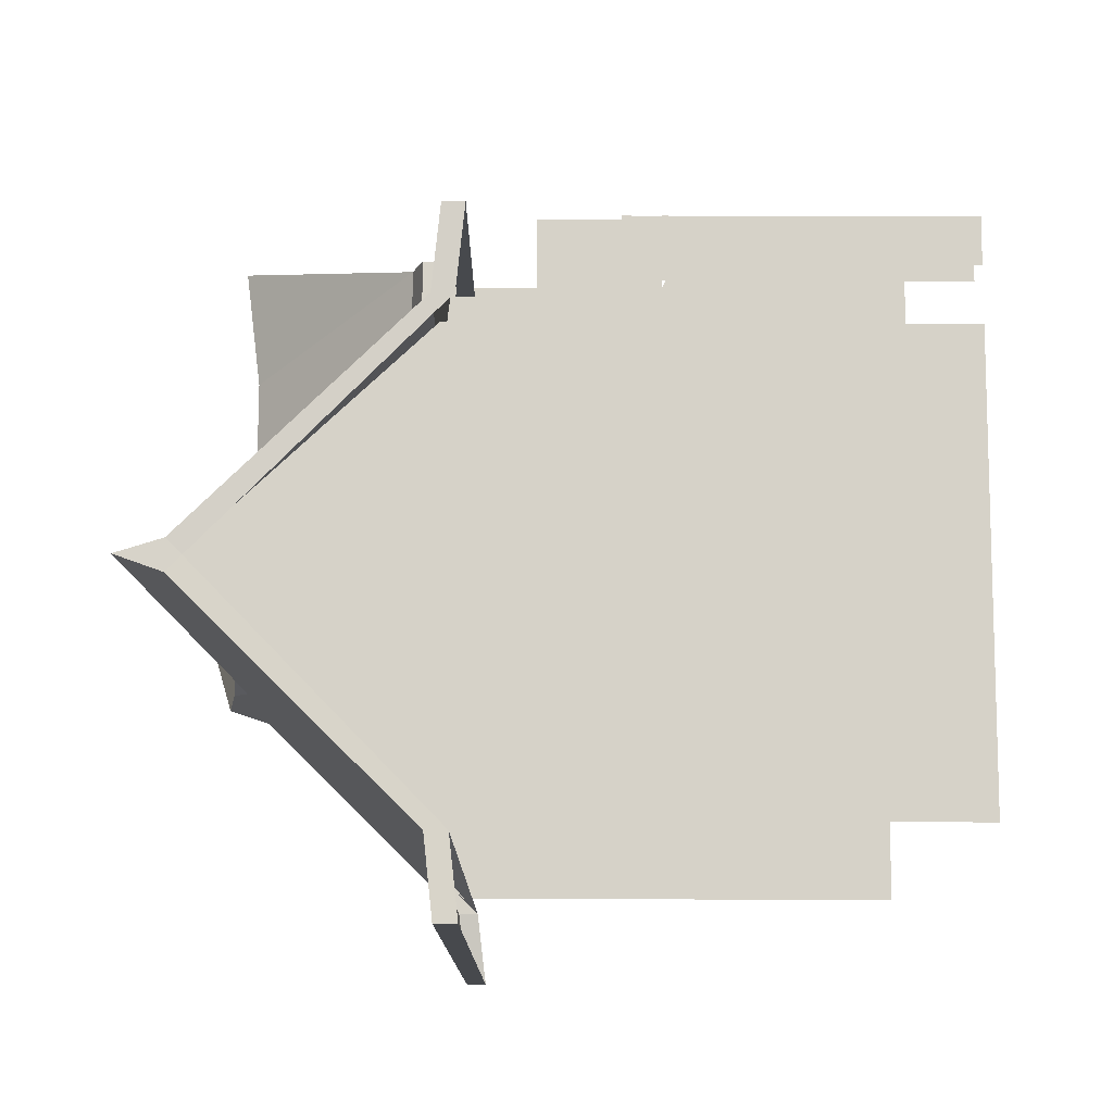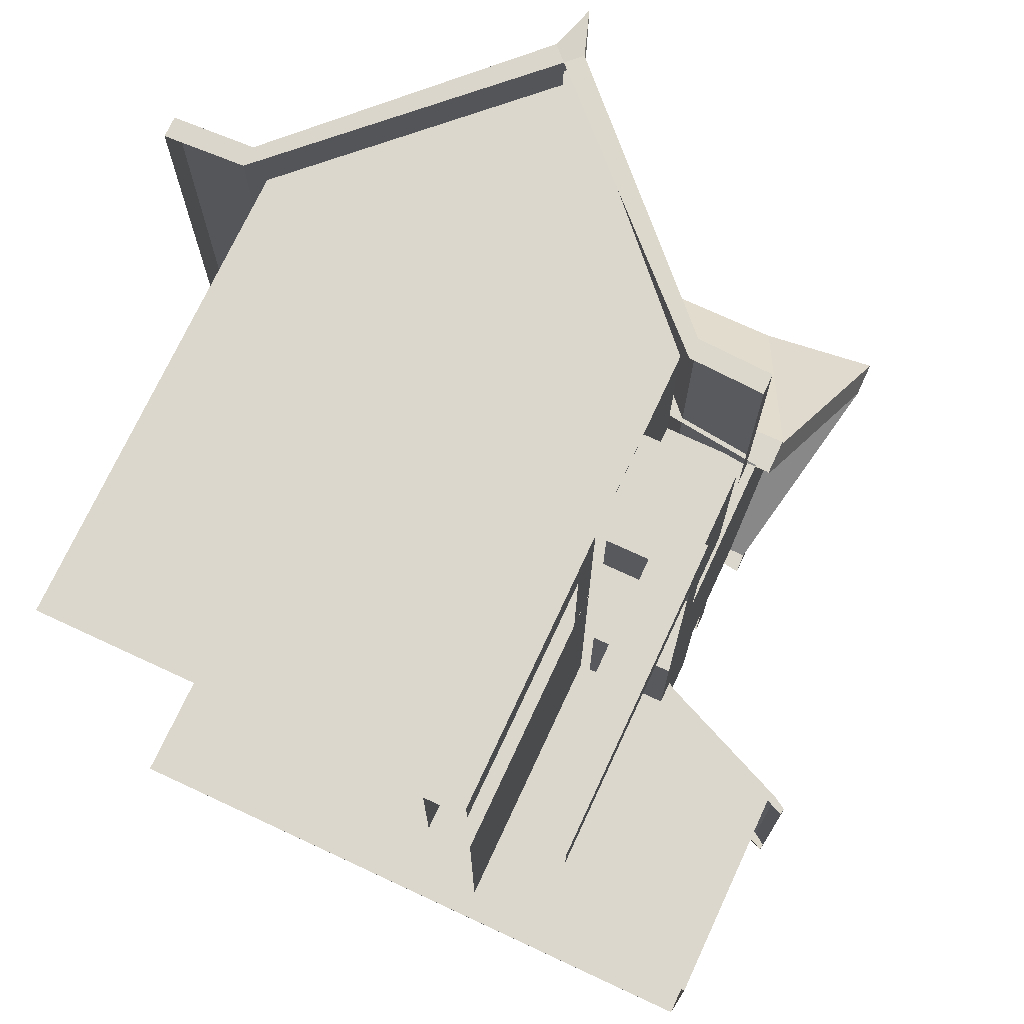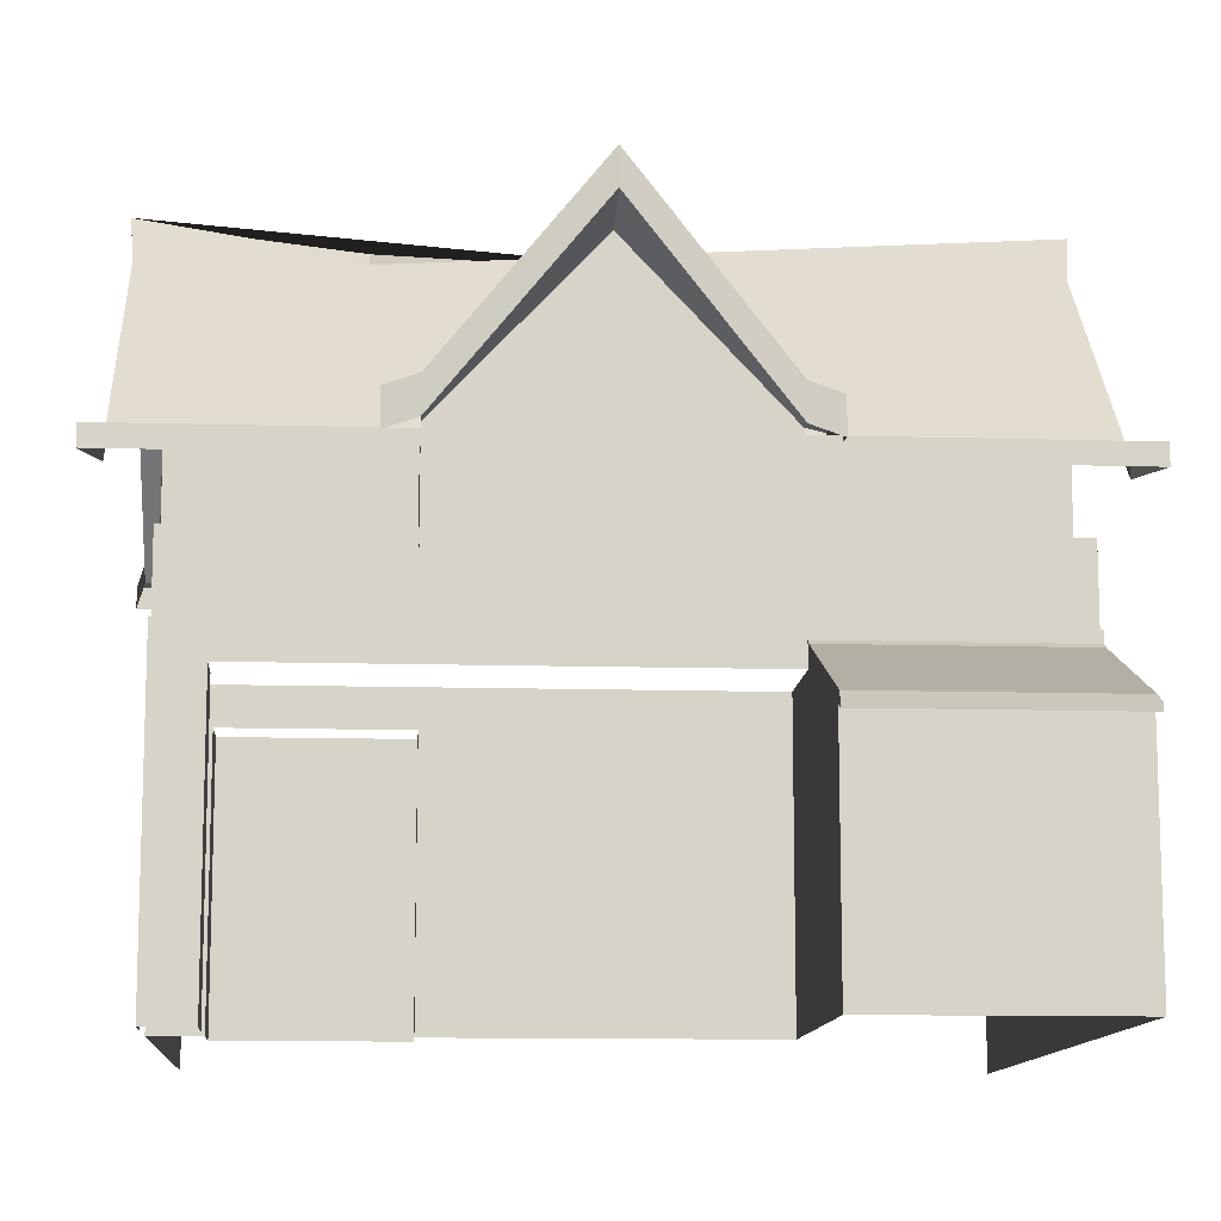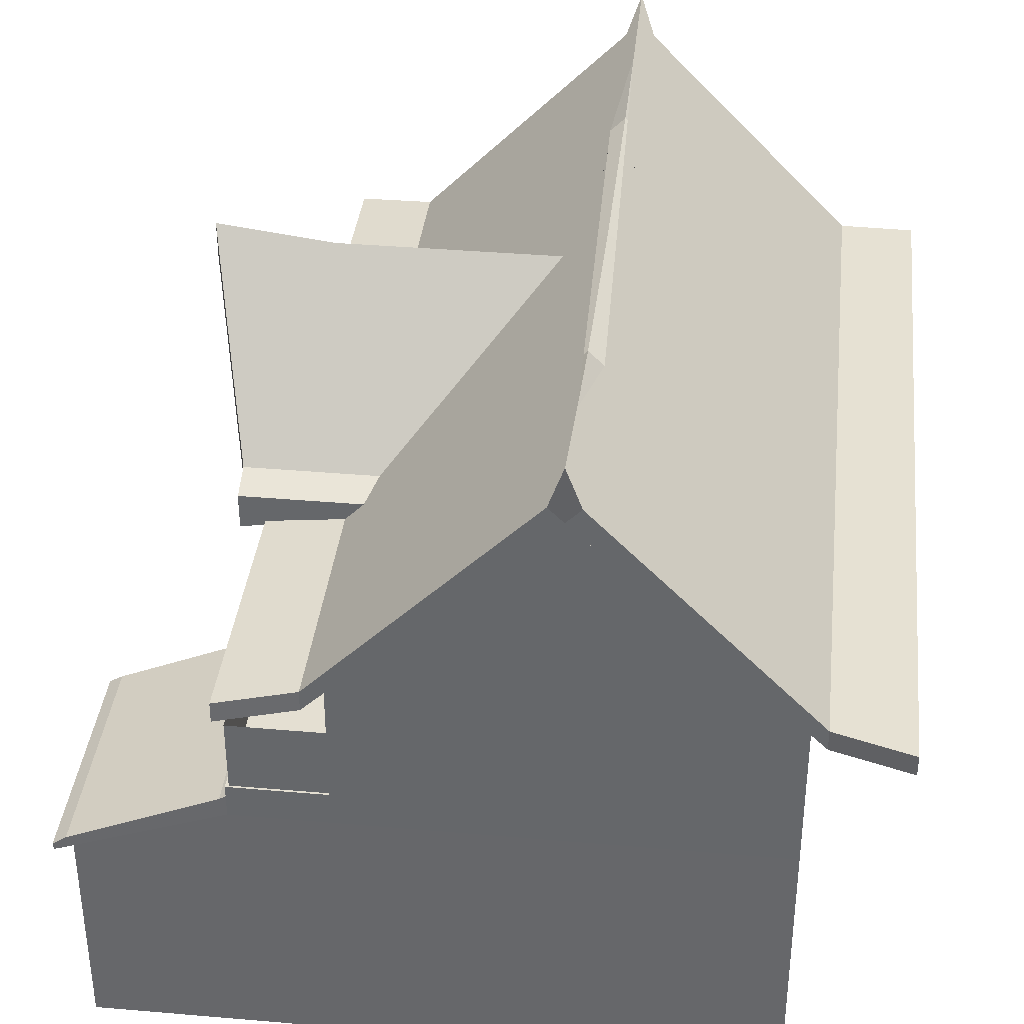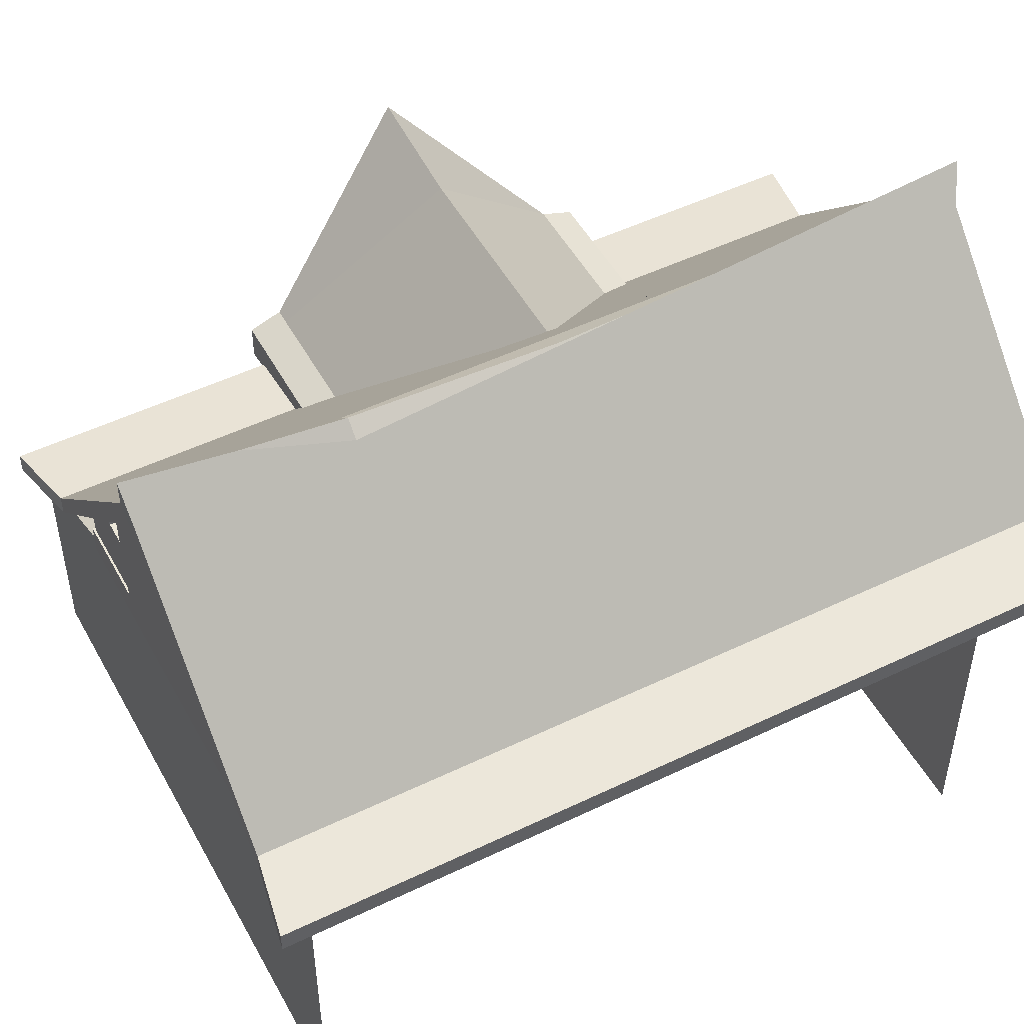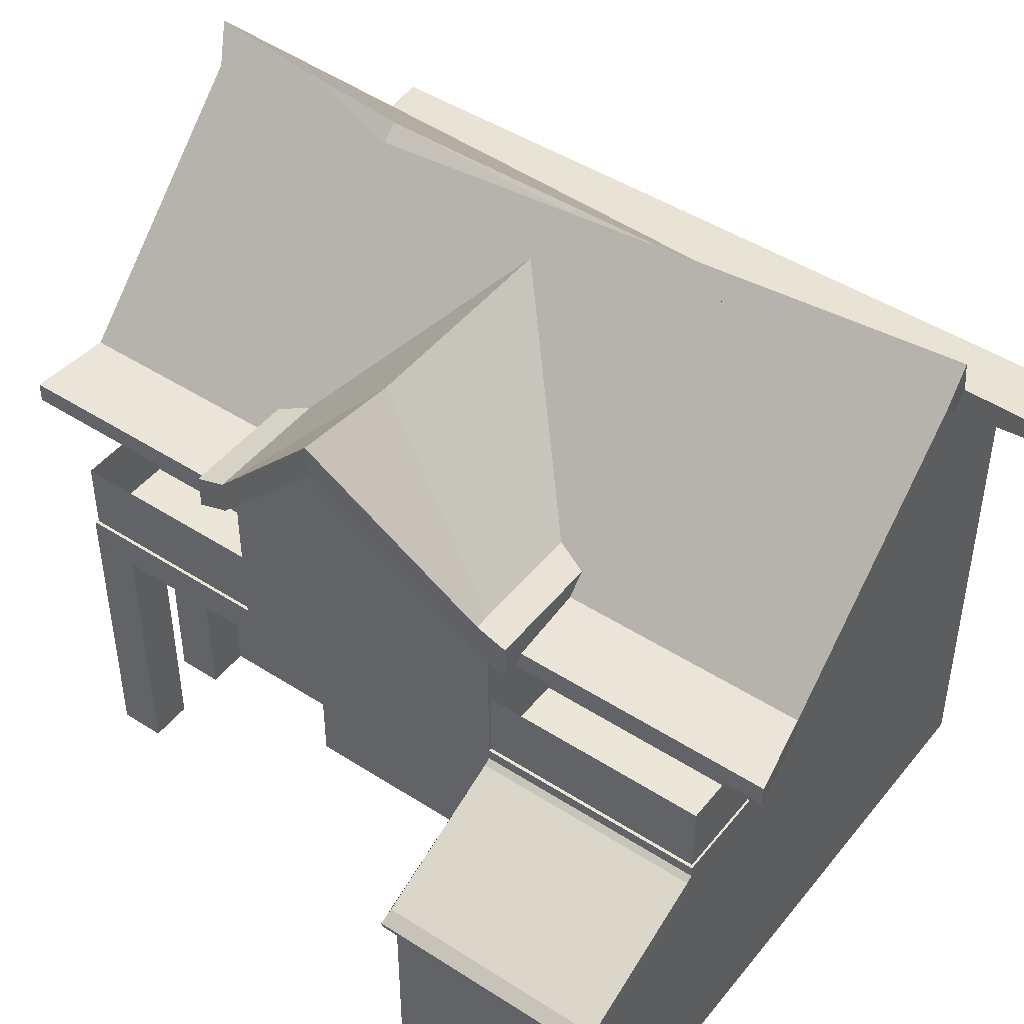
<metadata>
{"format":"obj","ext":"obj","renderer":"f3d","projection":"perspective","resolution":1024,"background":"white","views":[{"elev":77.8,"azim":-89.8,"up":"+Z"},{"elev":73.0,"azim":24.9,"up":"+Z"},{"elev":-11.8,"azim":86.0,"up":"+Y"},{"elev":37.2,"azim":-173.6,"up":"+Y"},{"elev":50.2,"azim":-117.9,"up":"+Y"},{"elev":46.2,"azim":126.4,"up":"+Y"}]}
</metadata>
<code>
o Cube
v -1.393 -1 2.668
v -1.393 1 2.668
v -1.393 -1 -2.668
v -1.393 1 -2.668
v 1.393 -1 2.335
v 1.393 -1 1.167
v 1.71 1 -2.668
v 1.71 -1 -2.668
v 1.71 1 2.335
v 1.71 1 2.668
v 1.71 -1 2.668
v 1.71 -1 2.335
v 1.71 -1 1.167
v 1.71 1 1.167
v 1.71 -1 -0.9909
v 1.71 1 -0.9909
v 3.495 0.6283 -1.001
v 3.495 -1 -1.001
v 3.495 0.6283 -2.679
v 3.495 -1 -2.679
v 2.411 1 -2.668
v 2.411 1 -0.9909
v 2.412 -1 2.666
v 2.412 1 2.666
v 2.093 1 2.666
v 2.093 -1 2.666
v 2.41 -1 2.333
v 2.41 1 2.333
v 2.092 -1 2.335
v 2.092 1 2.335
v 1.393 1 1.167
v 1.393 -1 2.335
v 1.393 0.5 1.167
v 1.393 0.5 2.335
v 1.393 0.5 2.335
v 1.393 0.75 1.167
v 1.393 0.75 2.335
v 1.393 0.75 2.335
v 1.393 0.75 1.167
v 1.71 0.75 2.335
v 1.71 0.75 1.167
v 1.709 0.75 2.335
v 1.709 1 2.335
v 1.709 0.75 1.167
v 1.709 1 1.167
v 1.71 1.251 -2.668
v 1.71 1.251 -0.9909
v 2.411 1.251 -0.9909
v 2.411 1.251 -2.668
v 2.411 1 2.667
v 1.71 1 2.667
v 2.411 1.251 2.667
v 1.71 1.251 2.667
v 1.71 1.251 1.181
v 2.411 1.251 1.181
v 1.71 1 -2.668
v 1.71 1 2.668
v -1.393 1 2.668
v -1.393 1 -2.668
v 1.71 1 -2.668
v 1.71 1 2.668
v 1.71 2.387 -2.668
v 1.71 2.387 -0.9909
v 2.411 2.387 -0.9909
v 1.71 2.387 1.181
v 1.71 2.387 2.667
v 2.411 2.387 1.181
v -1.393 2.387 2.668
v -1.393 2.387 -2.668
v 1.71 2.387 2.668
v 1.71 2.387 -2.668
v 0.1587 1 2.668
v 0.1587 1 -2.668
v 0.1587 4.034 2.668
v 2.411 3.538 0.09489
v 2.411 2.642 -0.9909
v 0.1587 4.034 -2.668
v 2.029 3.793 0.09489
v 0.4044 3.793 0.09489
v 0.4044 2.642 1.181
v 0.4044 2.642 -0.9909
v 2.85 3.642 0.09489
v 2.525 2.387 -0.9909
v 2.525 2.387 1.181
v 2.525 2.642 1.181
v 2.85 3.896 0.09489
v 2.525 2.642 -0.9909
v 1.71 2.309 1.406
v 0.4044 2.564 1.406
v 2.525 2.564 1.406
v 2.525 2.309 1.406
v 0.4044 2.564 -1.216
v 2.525 2.564 -1.216
v 2.525 2.309 -1.216
v 3.542 0.6772 -2.679
v 3.542 0.6772 -1.001
v 2.458 1.137 -2.668
v 2.458 1.137 -0.9909
v 3.63 0.5677 -2.689
v 3.63 0.5677 -0.9911
v 3.639 0.6137 -2.689
v 3.639 0.6137 -0.9911
v 2.411 1.167 -2.669
v 2.411 1.167 -0.9913
v -1.49 2.429 3
v 0.1539 4.312 3.03
v -1.49 2.429 -3
v 0.1539 4.312 -3.03
v 1.798 2.429 3
v 1.798 2.429 -3
v -1.49 2.279 -3
v 0.26 3.998 3
v 0.26 3.998 -3
v -1.49 2.279 3
v 0.04784 3.998 3
v 0.04784 3.998 -3
v 1.798 2.279 -3
v 1.798 2.279 3
v 0.1539 3.892 -3
v 0.1539 3.892 3
v 0.1539 4.042 0
v 0.26 3.998 0
v 0.04784 3.998 0
v 0.26 3.998 1.5
v 0.1539 4.104 1.5
v 0.04784 3.998 1.5
v 0.1539 4.191 2.25
v 0.1539 4.104 -1.5
v 0.04784 3.998 -1.5
v 0.26 3.998 -1.5
v 0.1539 4.191 -2.25
v 2.348 2.366 3.1
v 2.348 2.366 -3.1
v 2.348 2.216 -3.1
v 2.348 2.216 3.1
v -2.04 2.363 3.1
v -2.04 2.213 -3.1
v -2.04 2.363 -3.1
v -2.04 2.213 3.1
v 1.705 1.233 2.653
v 1.705 1.782 2.653
v 1.705 1.233 -2.653
v 1.705 1.782 -2.653
v 2.387 1.233 2.653
v 2.387 1.782 2.653
v 2.387 1.233 -2.653
v 2.387 1.782 -2.653
v 2.387 1.233 -0.9947
v 2.387 1.782 -0.9947
v 2.387 1.782 1.161
v 2.387 1.233 1.161
f 40 9 10 11 12
f 21 7 46 49
f 22 16 15 18 17
f 24 25 26 23
f 27 28 24 23
f 28 30 29 27
f 5 32 12
f 34 5 6 39 37
f 35 38 40 12 32 5 34
f 15 16 14 41 13
f 21 19 20 3 4 7
f 20 19 17 18
f 34 37 38 35
f 45 43 42 44
f 21 103 97 95 101 99 19
f 47 48 49 46
f 53 52 55 54
f 51 50 52 53
f 83 94 93 87 86 82
f 36 33 6 13 41
f 2 1 11 10
f 68 58 72 74
f 47 46 62 63
f 54 55 67 65
f 53 54 65 66
f 48 47 63 64
f 73 59 69 77
f 79 78 76 81
f 77 71 60 73
f 61 70 74 72
f 3 20 8
f 85 90 91 84 82 86
f 87 76 78 86
f 84 67 75 82
f 75 64 83 82
f 91 90 89
f 89 90 85 80
f 93 94 92
f 81 76 87 93 92
f 98 96 95 97
f 98 104 22 17 100 102 96
f 100 99 101 102
f 95 96 102 101
f 98 97 103 104
f 48 64 75 67 55 52 50 22 21 49
f 86 78 85
f 120 112 106 115
f 119 113 110 117
f 105 136 139 114 120 115
f 110 109 132 133
f 107 116 119 111
f 116 108 113 119
f 109 112 120 118 135 132
f 130 128 121 122
f 126 125 121 123
f 127 125 126
f 122 121 125 124
f 124 125 127
f 131 128 130
f 129 131 108 116 107 105 115 106 127 126 123
f 123 121 128 129
f 124 127 106 112 109 110 113 108 131 130 122
f 129 128 131
f 132 135 134 133
f 117 110 133 134
f 137 139 136 138
f 107 111 137 138
f 105 107 138 136
f 114 111 119 120
f 142 143 147 146
f 144 145 141 140
f 151 150 145 144
f 146 147 149 148
f 80 85 78 79
l 15 8
l 2 4
l 56 7
l 10 57
l 88 65

</code>
